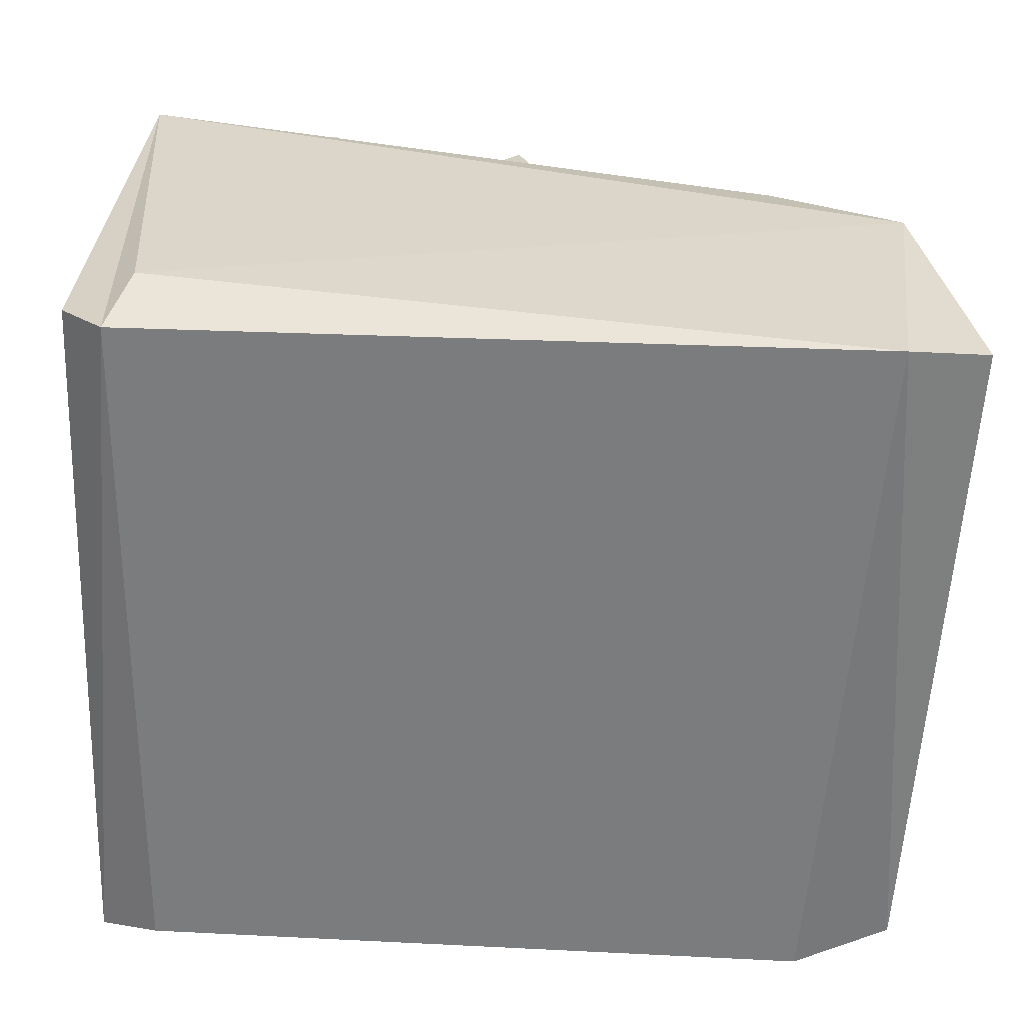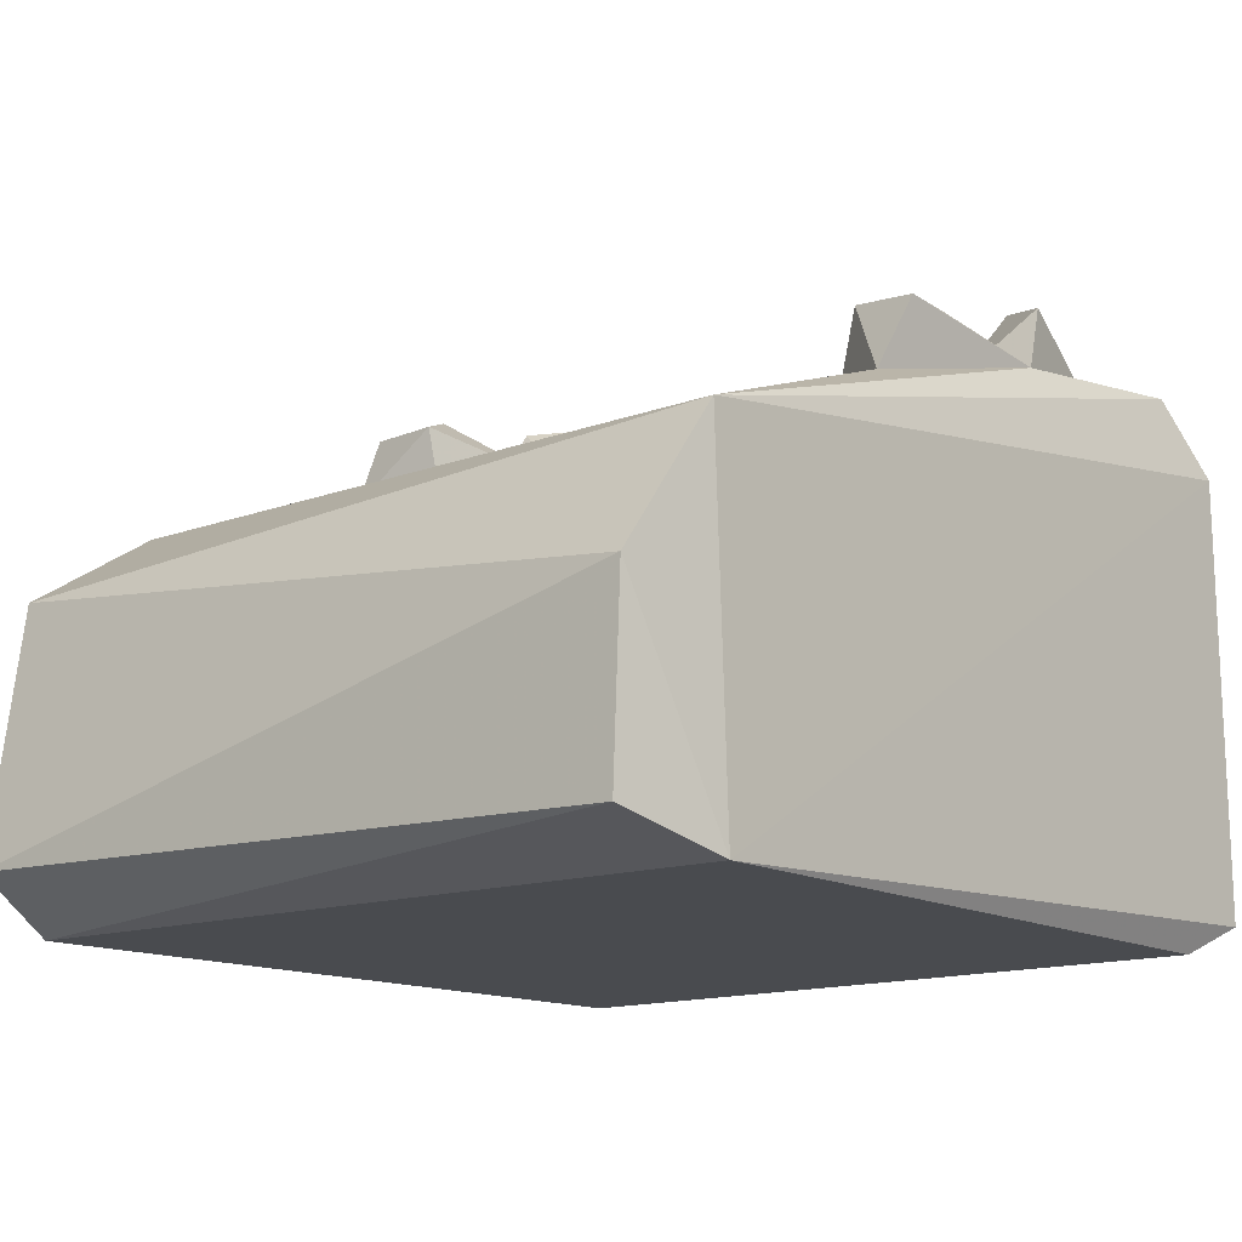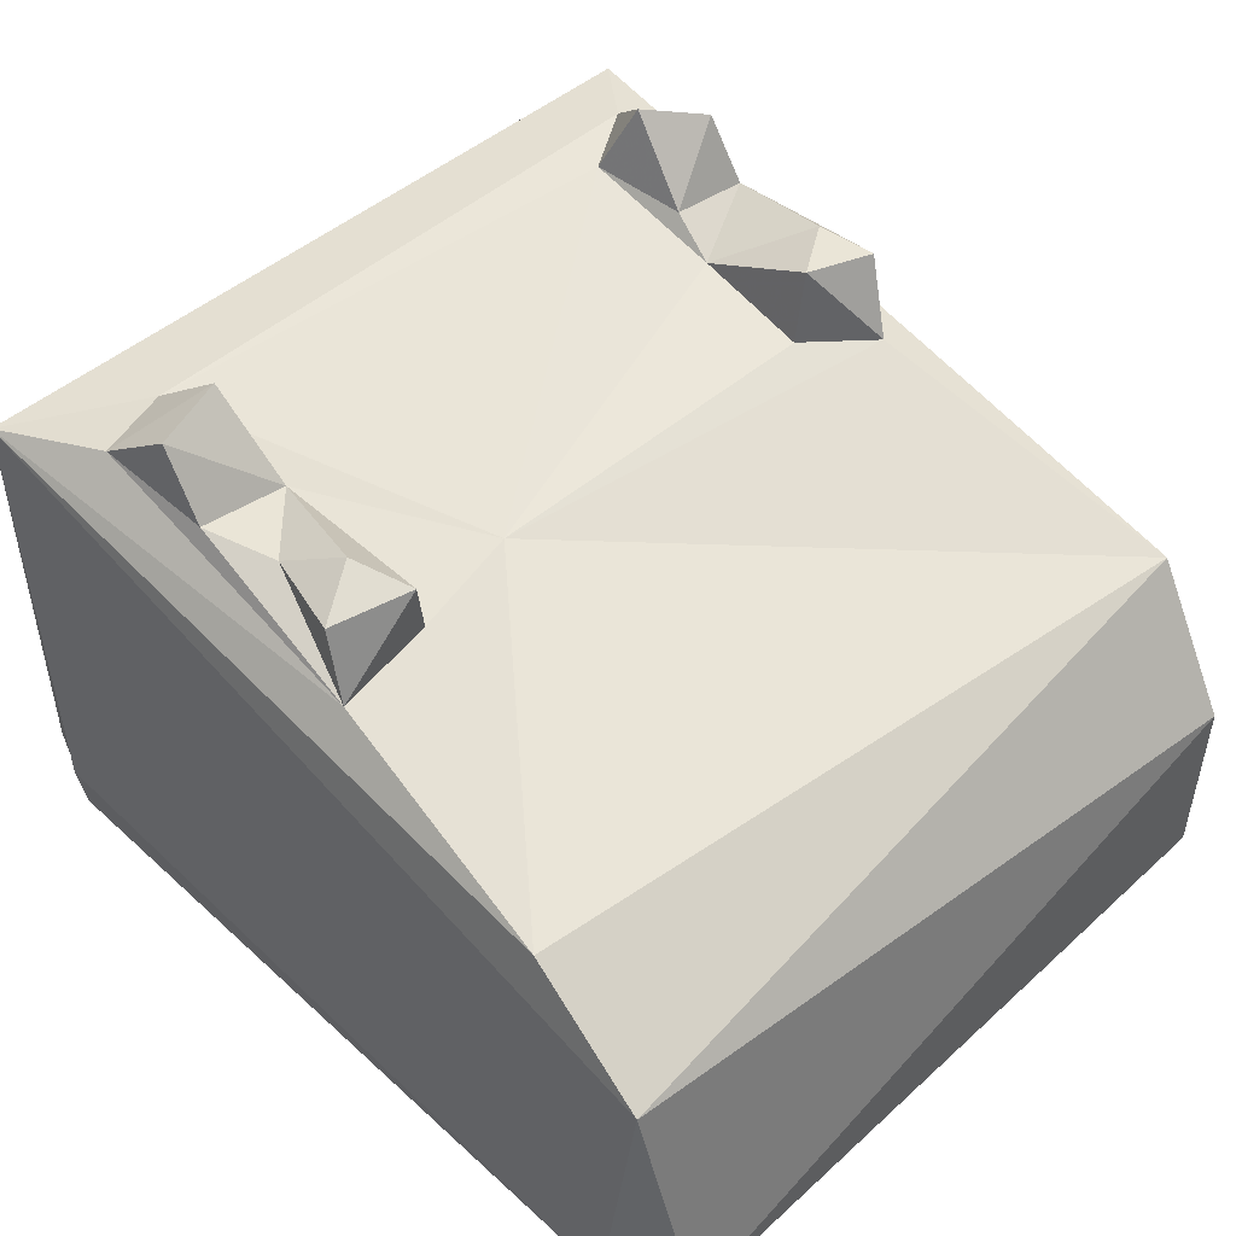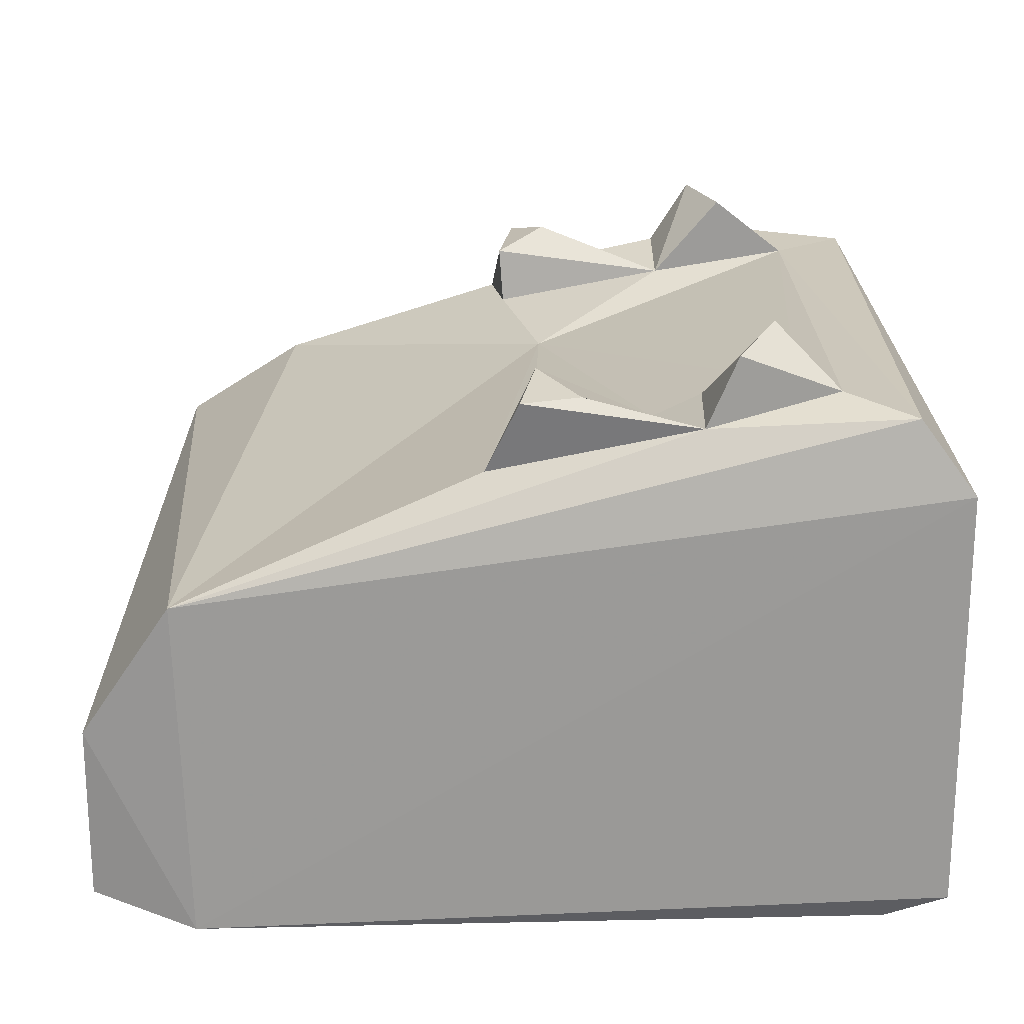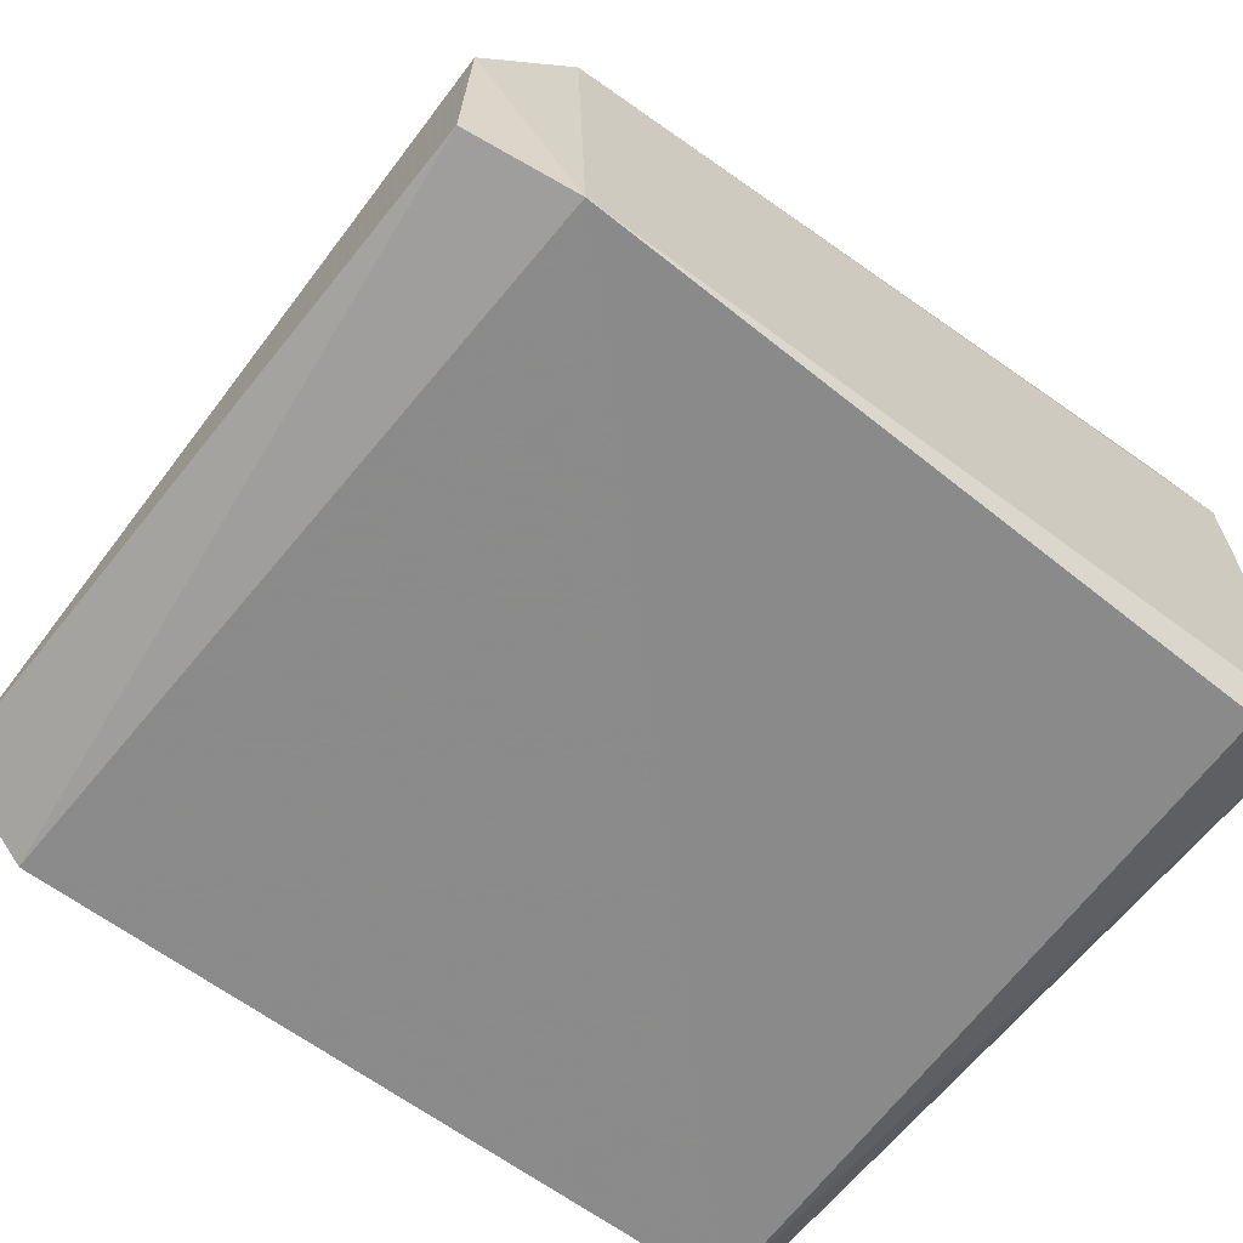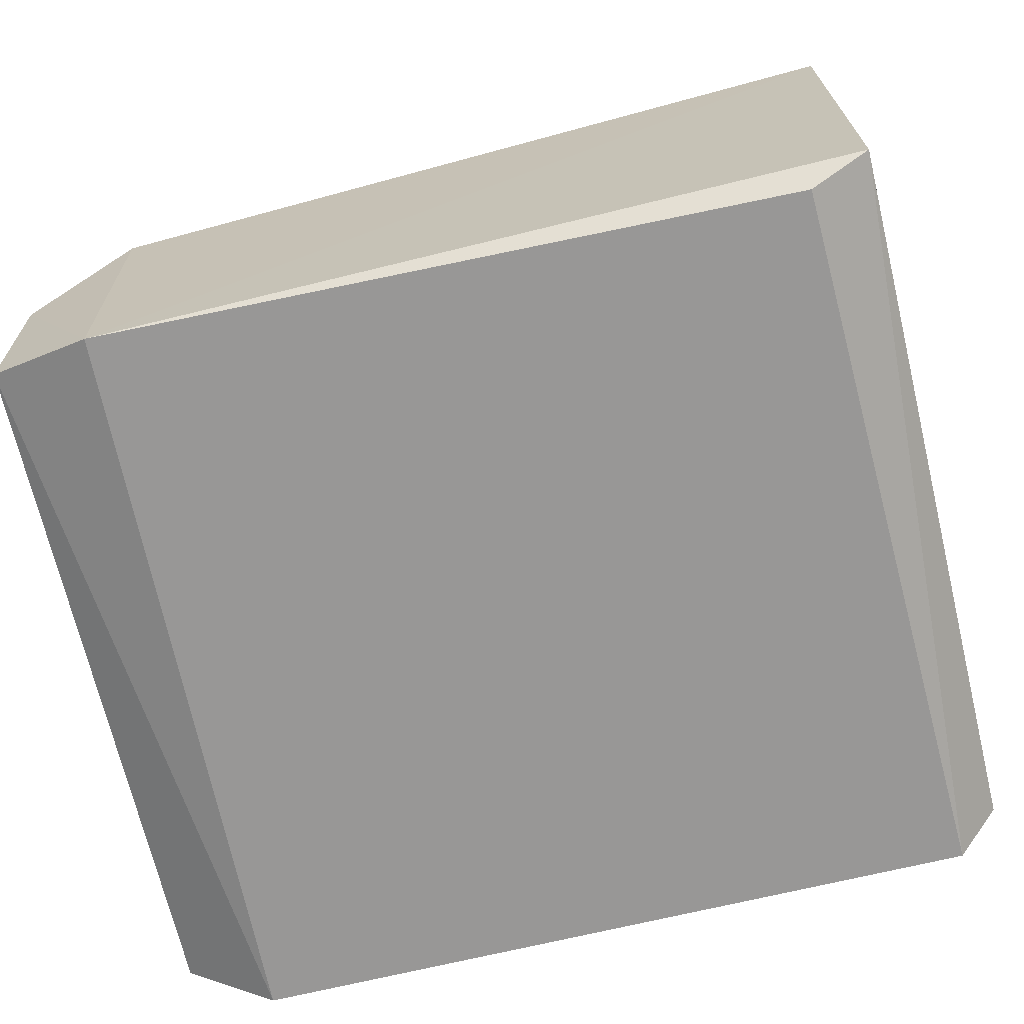
<metadata>
{"format":"obj","ext":"obj","renderer":"f3d","projection":"perspective","resolution":1024,"background":"white","views":[{"elev":-58.6,"azim":-2.7,"up":"+Y"},{"elev":-13.8,"azim":130.2,"up":"+Y"},{"elev":48.3,"azim":44.9,"up":"+Y"},{"elev":21.4,"azim":178.6,"up":"+Y"},{"elev":-63.6,"azim":142.3,"up":"+Y"},{"elev":-68.4,"azim":-166.8,"up":"+Y"}]}
</metadata>
<code>
o Cube.020
v -0.6521 -0.5771 0.6851
v -0.6914 -0.5772 0.6872
v -0.5917 -0.6621 0.6762
v -0.7121 -0.6535 0.7908
v -0.7105 -0.6579 0.6758
v -0.5882 -0.662 0.7942
v -0.7049 -0.6624 0.7928
v -0.6481 -0.5896 0.7525
v -0.7103 -0.5902 0.6761
v -0.6441 -0.5773 0.7871
v -0.6706 -0.5792 0.7859
v -0.6636 -0.5841 0.6965
v -0.671 -0.5799 0.6949
v -0.645 -0.5873 0.6976
v -0.6815 -0.5678 0.6929
v -0.6771 -0.5687 0.7854
v -0.6754 -0.5705 0.6837
v -0.6416 -0.5782 0.7738
v -0.6429 -0.5776 0.6837
v -0.7071 -0.5813 0.7932
v -0.7018 -0.5788 0.6788
v -0.5756 -0.6287 0.6789
v -0.59 -0.6071 0.6767
v -0.6021 -0.6017 0.7917
v -0.5819 -0.6149 0.7936
v -0.5754 -0.6572 0.6797
v -0.7017 -0.6498 0.7956
v -0.5739 -0.6544 0.7903
v -0.701 -0.6625 0.6784
v -0.6422 -0.5871 0.7723
v -0.6935 -0.5787 0.7743
v -0.6703 -0.5816 0.7716
v -0.6704 -0.5813 0.6823
v -0.6596 -0.5804 0.7819
v -0.6858 -0.5786 0.697
v -0.6404 -0.5886 0.7882
v -0.6892 -0.5777 0.7866
v -0.6376 -0.5892 0.6862
v -0.6495 -0.5748 0.7783
v -0.6815 -0.5691 0.773
v -0.6456 -0.5758 0.6952
f 25 6 28
f 31 20 37
f 3 22 26
f 22 25 28
f 3 29 5
f 33 38 23
f 20 4 7
f 25 27 6
f 23 8 24
f 22 23 25
f 26 22 28
f 21 31 2
f 14 8 38
f 4 9 5
f 33 19 38
f 5 29 7
f 30 18 36
f 8 30 36
f 35 31 8
f 27 7 6
f 9 21 23
f 2 33 21
f 37 11 16
f 33 12 1
f 2 17 33
f 37 40 31
f 36 34 11
f 39 10 18
f 1 41 19
f 31 40 32
f 33 1 19
f 35 13 15
f 10 39 34
f 36 18 10
f 32 16 11
f 3 23 22
f 8 36 24
f 3 9 23
f 27 20 7
f 21 33 23
f 24 20 25
f 24 36 20
f 25 20 27
f 14 12 8
f 3 26 6
f 26 28 6
f 23 24 25
f 29 3 7
f 3 6 7
f 4 20 9
f 9 20 21
f 31 21 20
f 2 31 35
f 23 38 8
f 7 4 5
f 12 35 8
f 5 9 3
f 31 32 8
f 36 37 20
f 12 33 13
f 32 11 34
f 2 15 17
f 40 37 16
f 35 12 13
f 36 10 34
f 37 36 11
f 8 32 30
f 14 38 41
f 18 32 39
f 30 32 18
f 32 34 39
f 32 40 16
f 41 38 19
f 13 33 17
f 15 13 17
f 12 41 1
f 2 35 15
f 14 41 12

</code>
